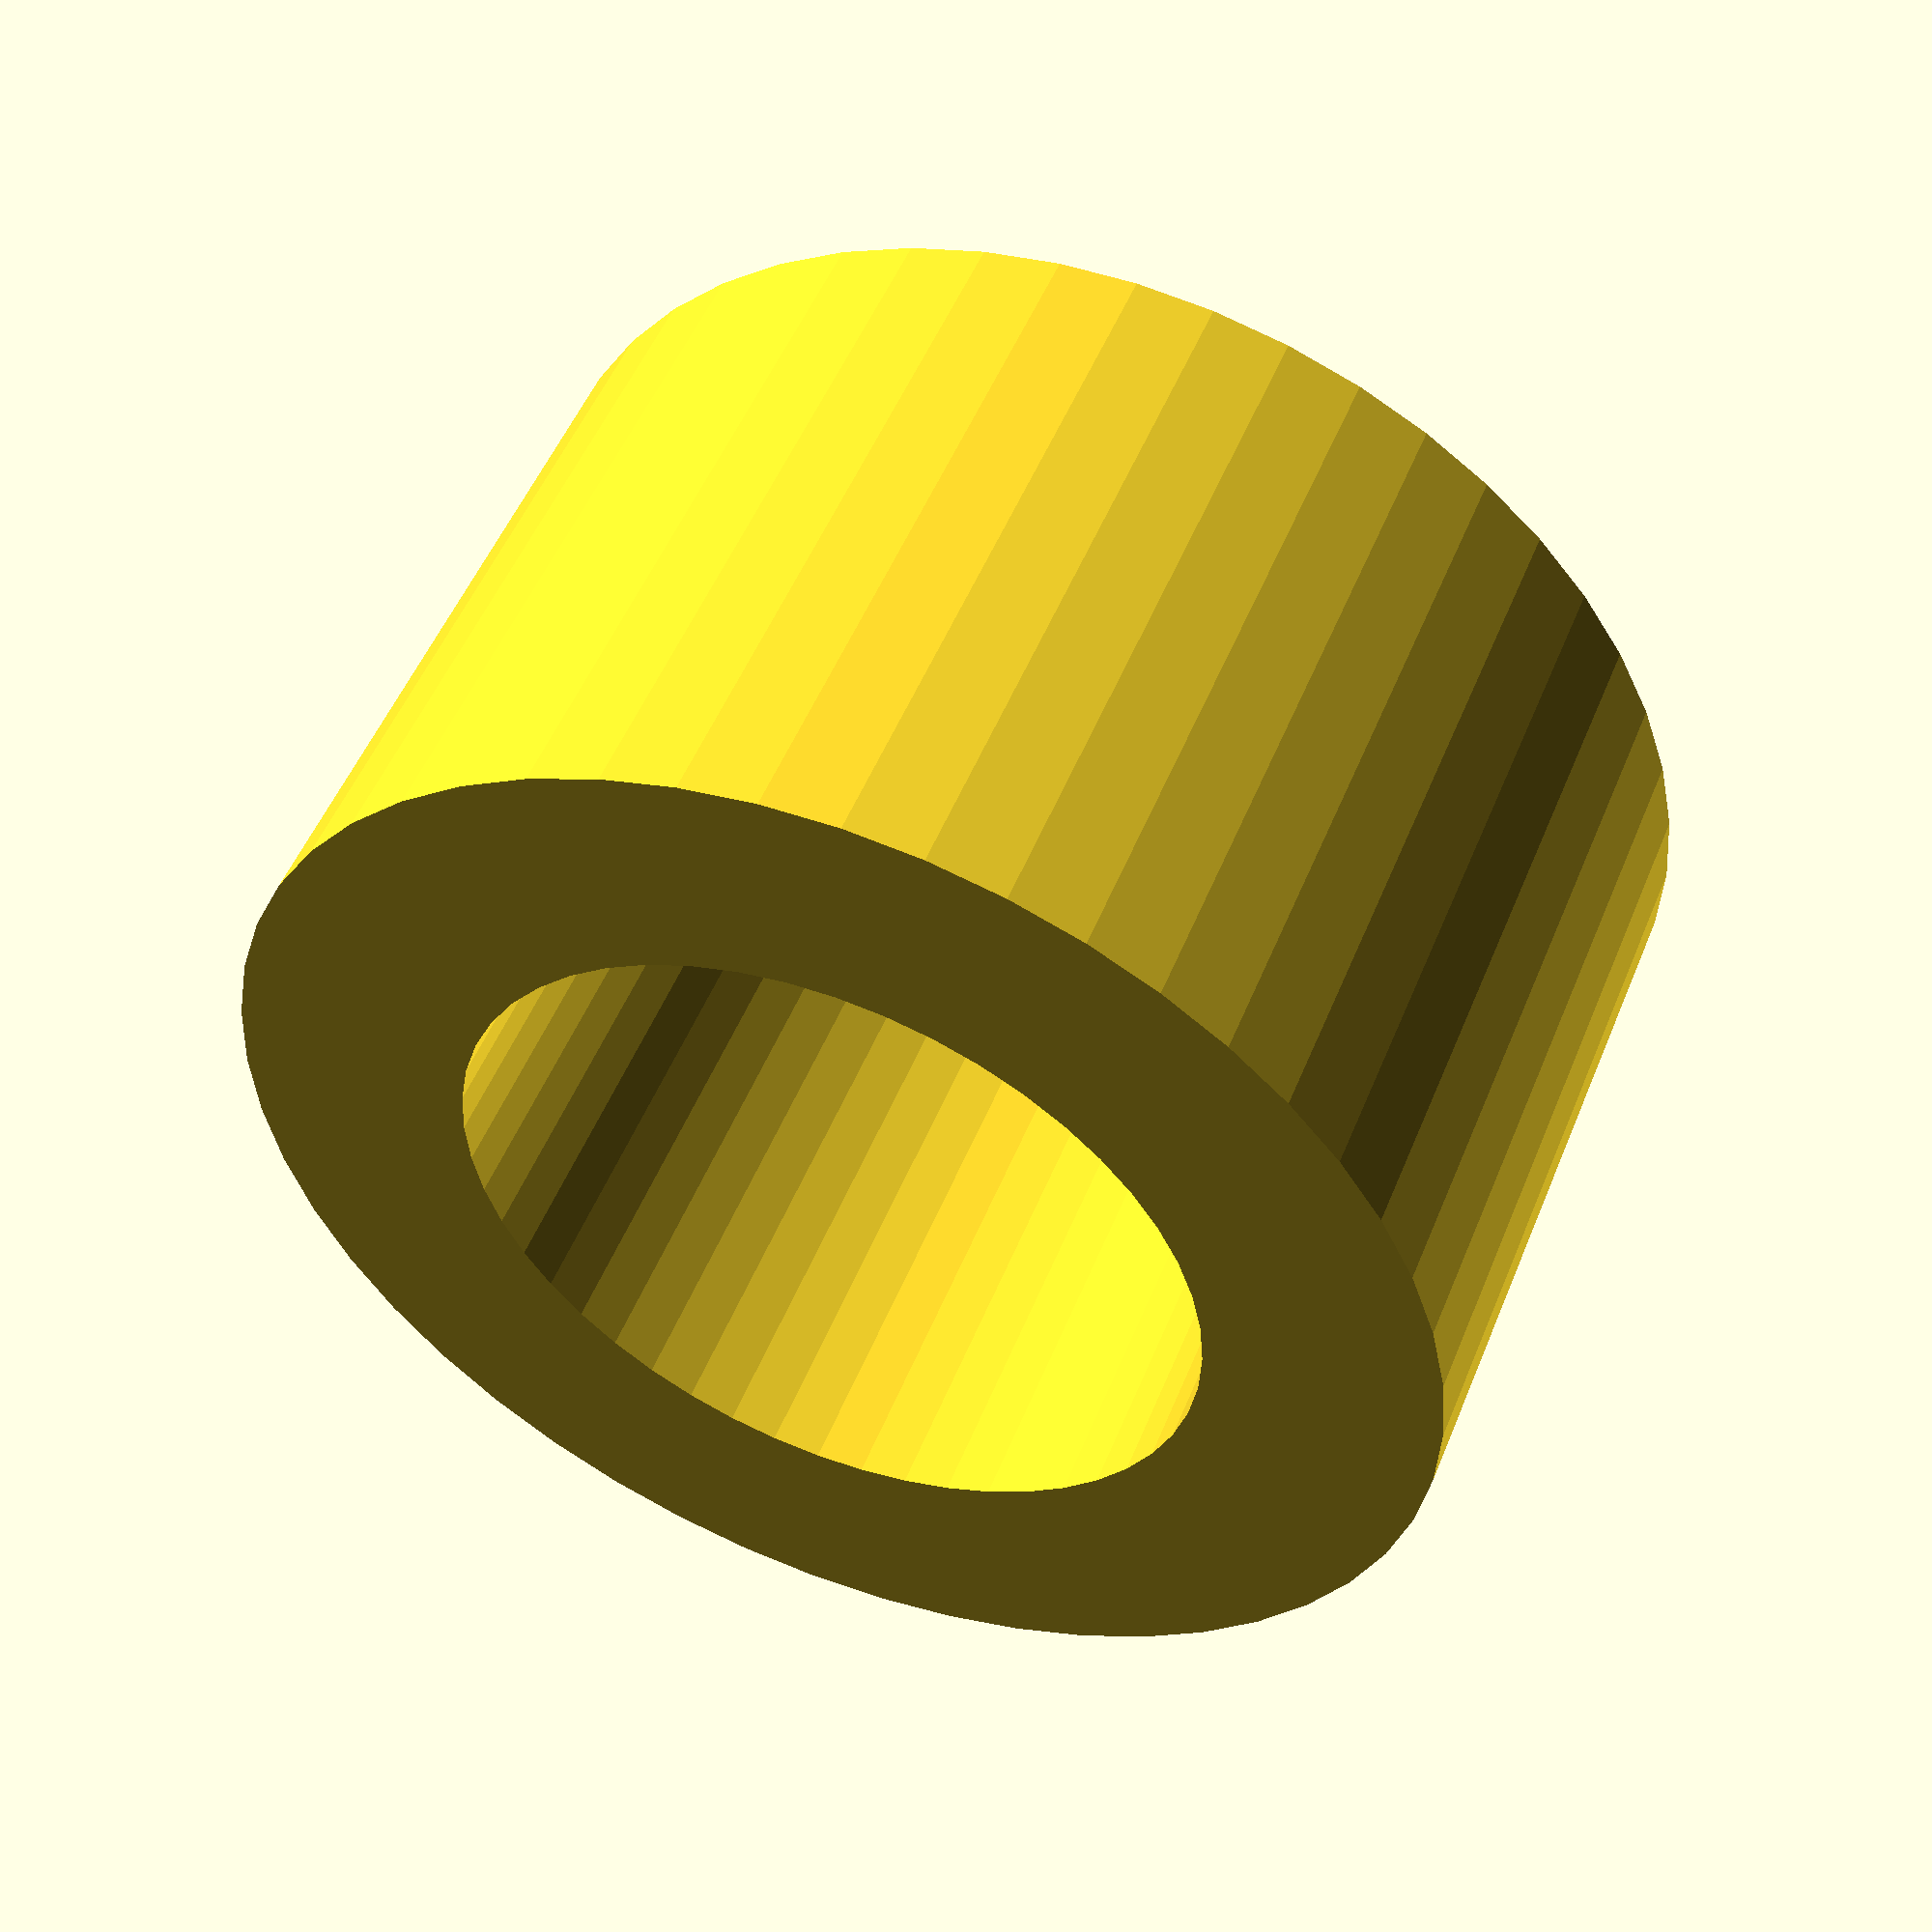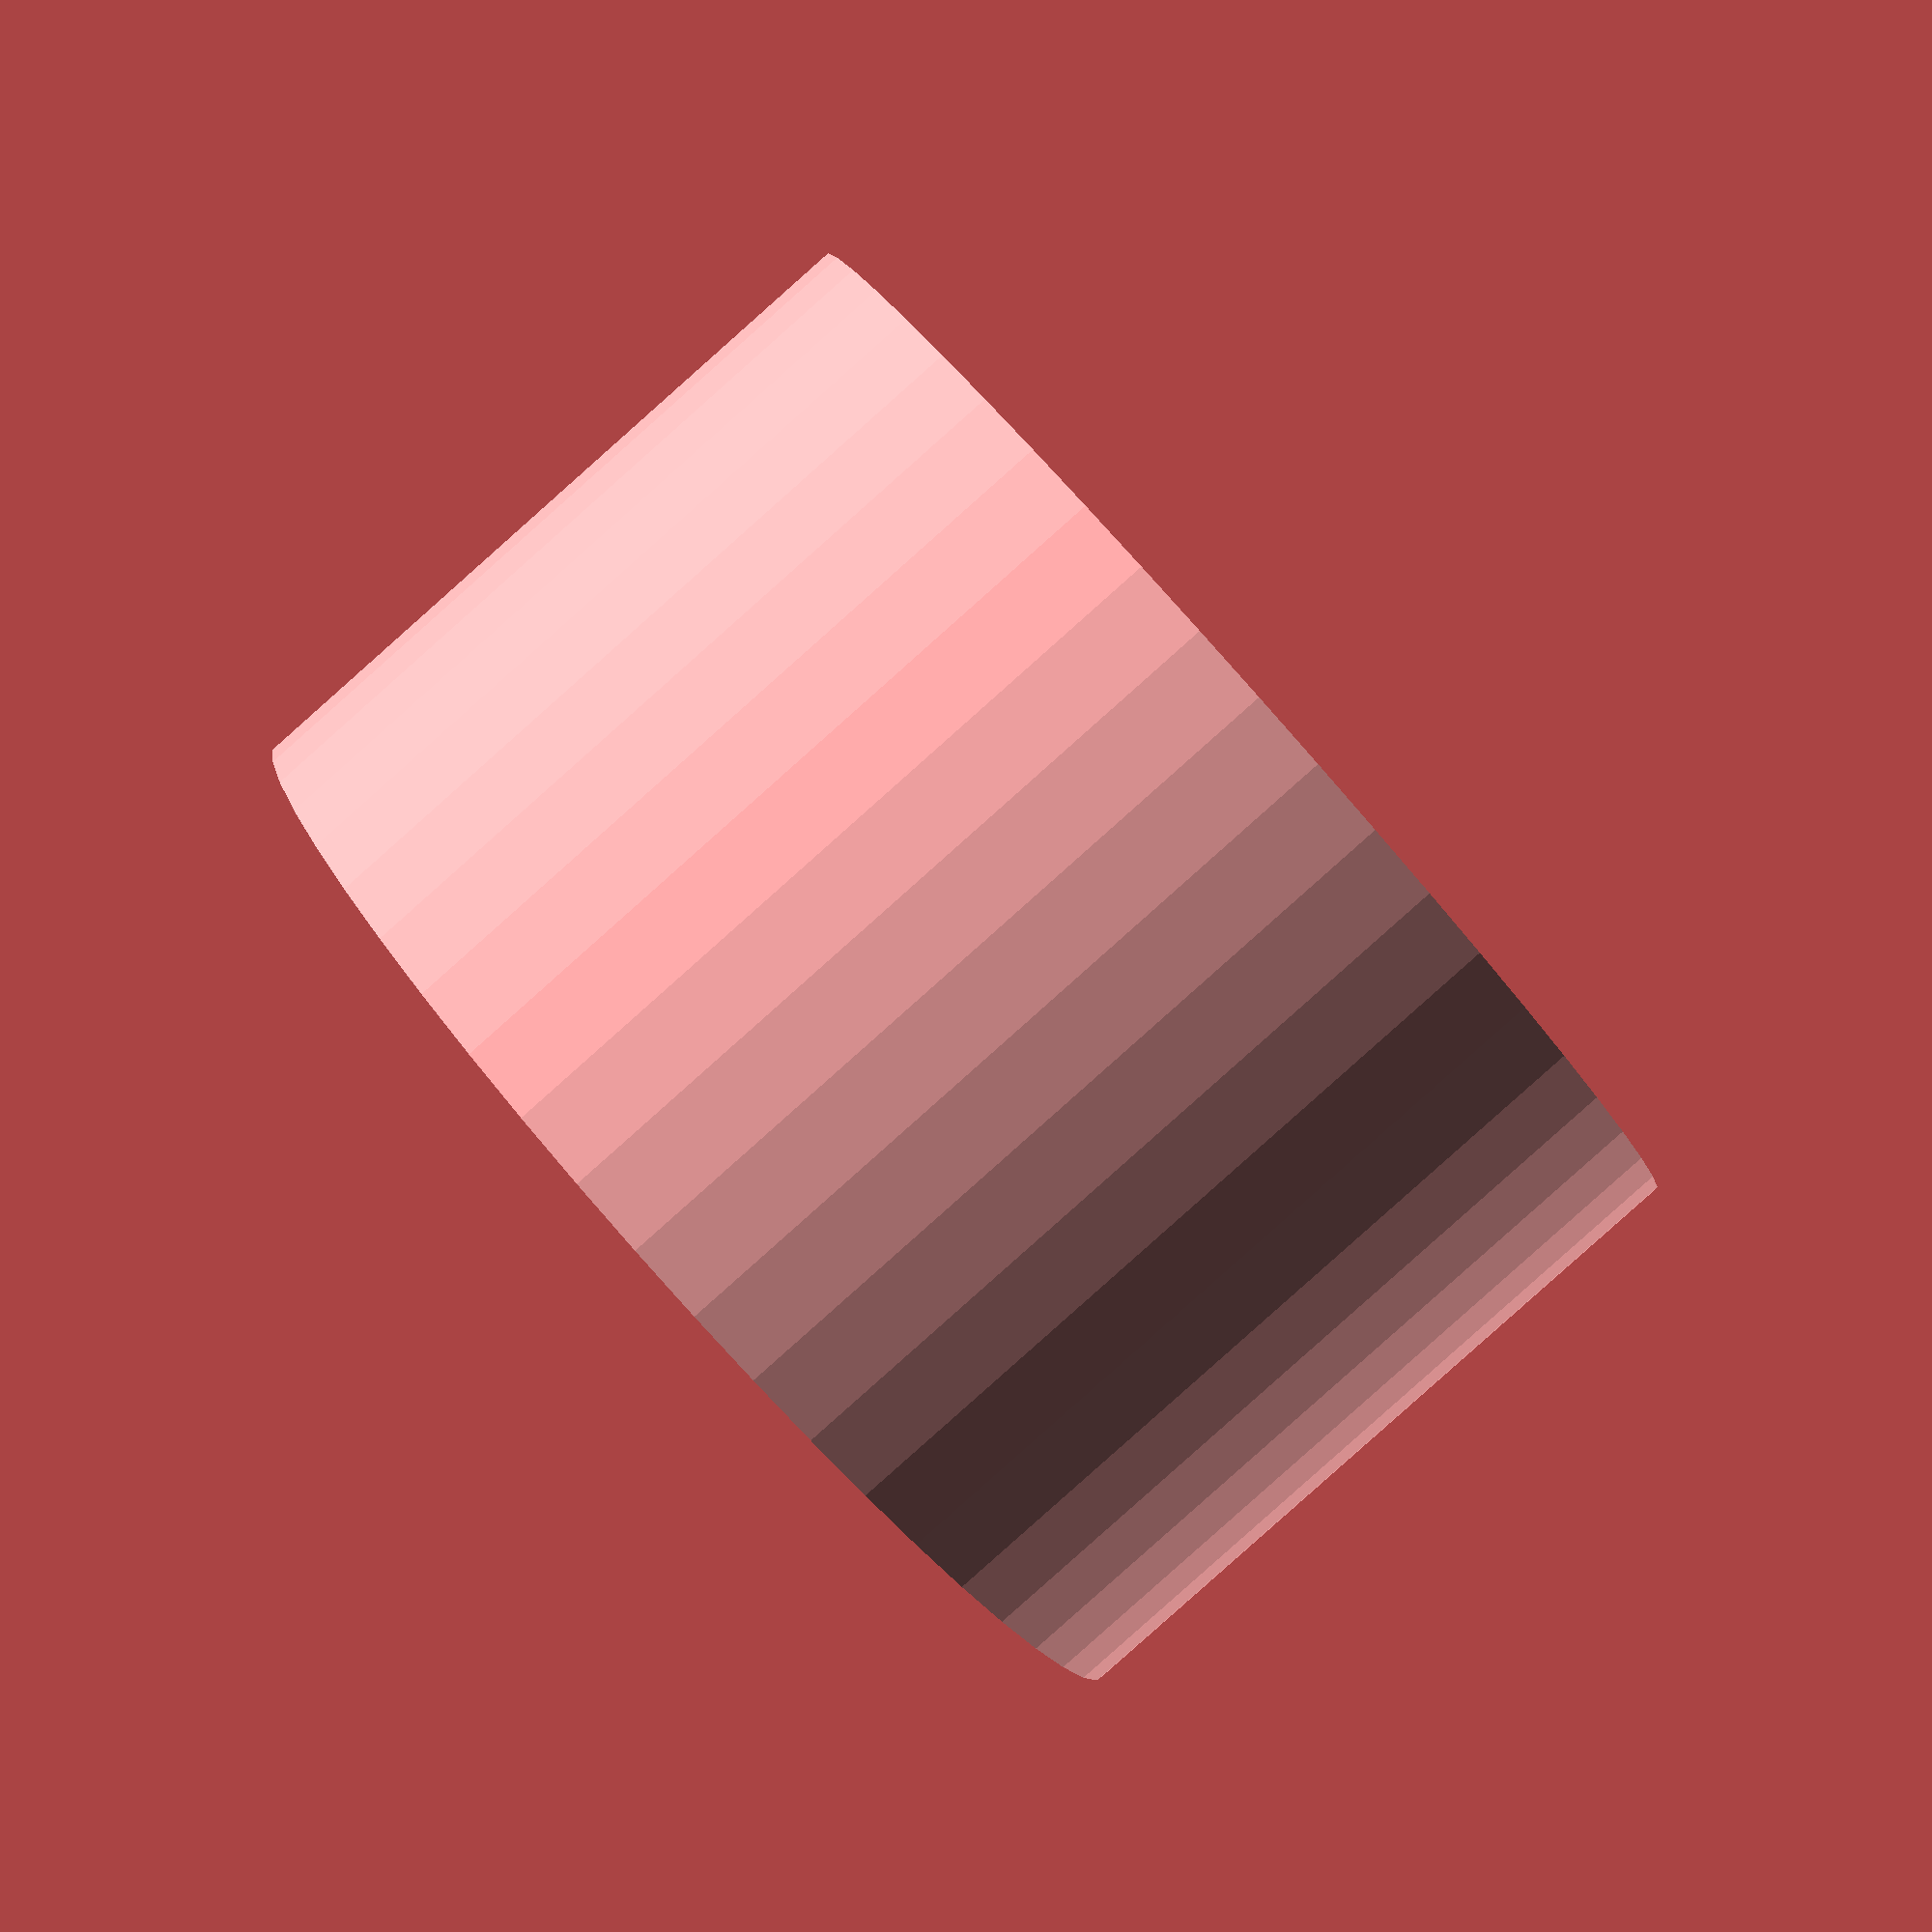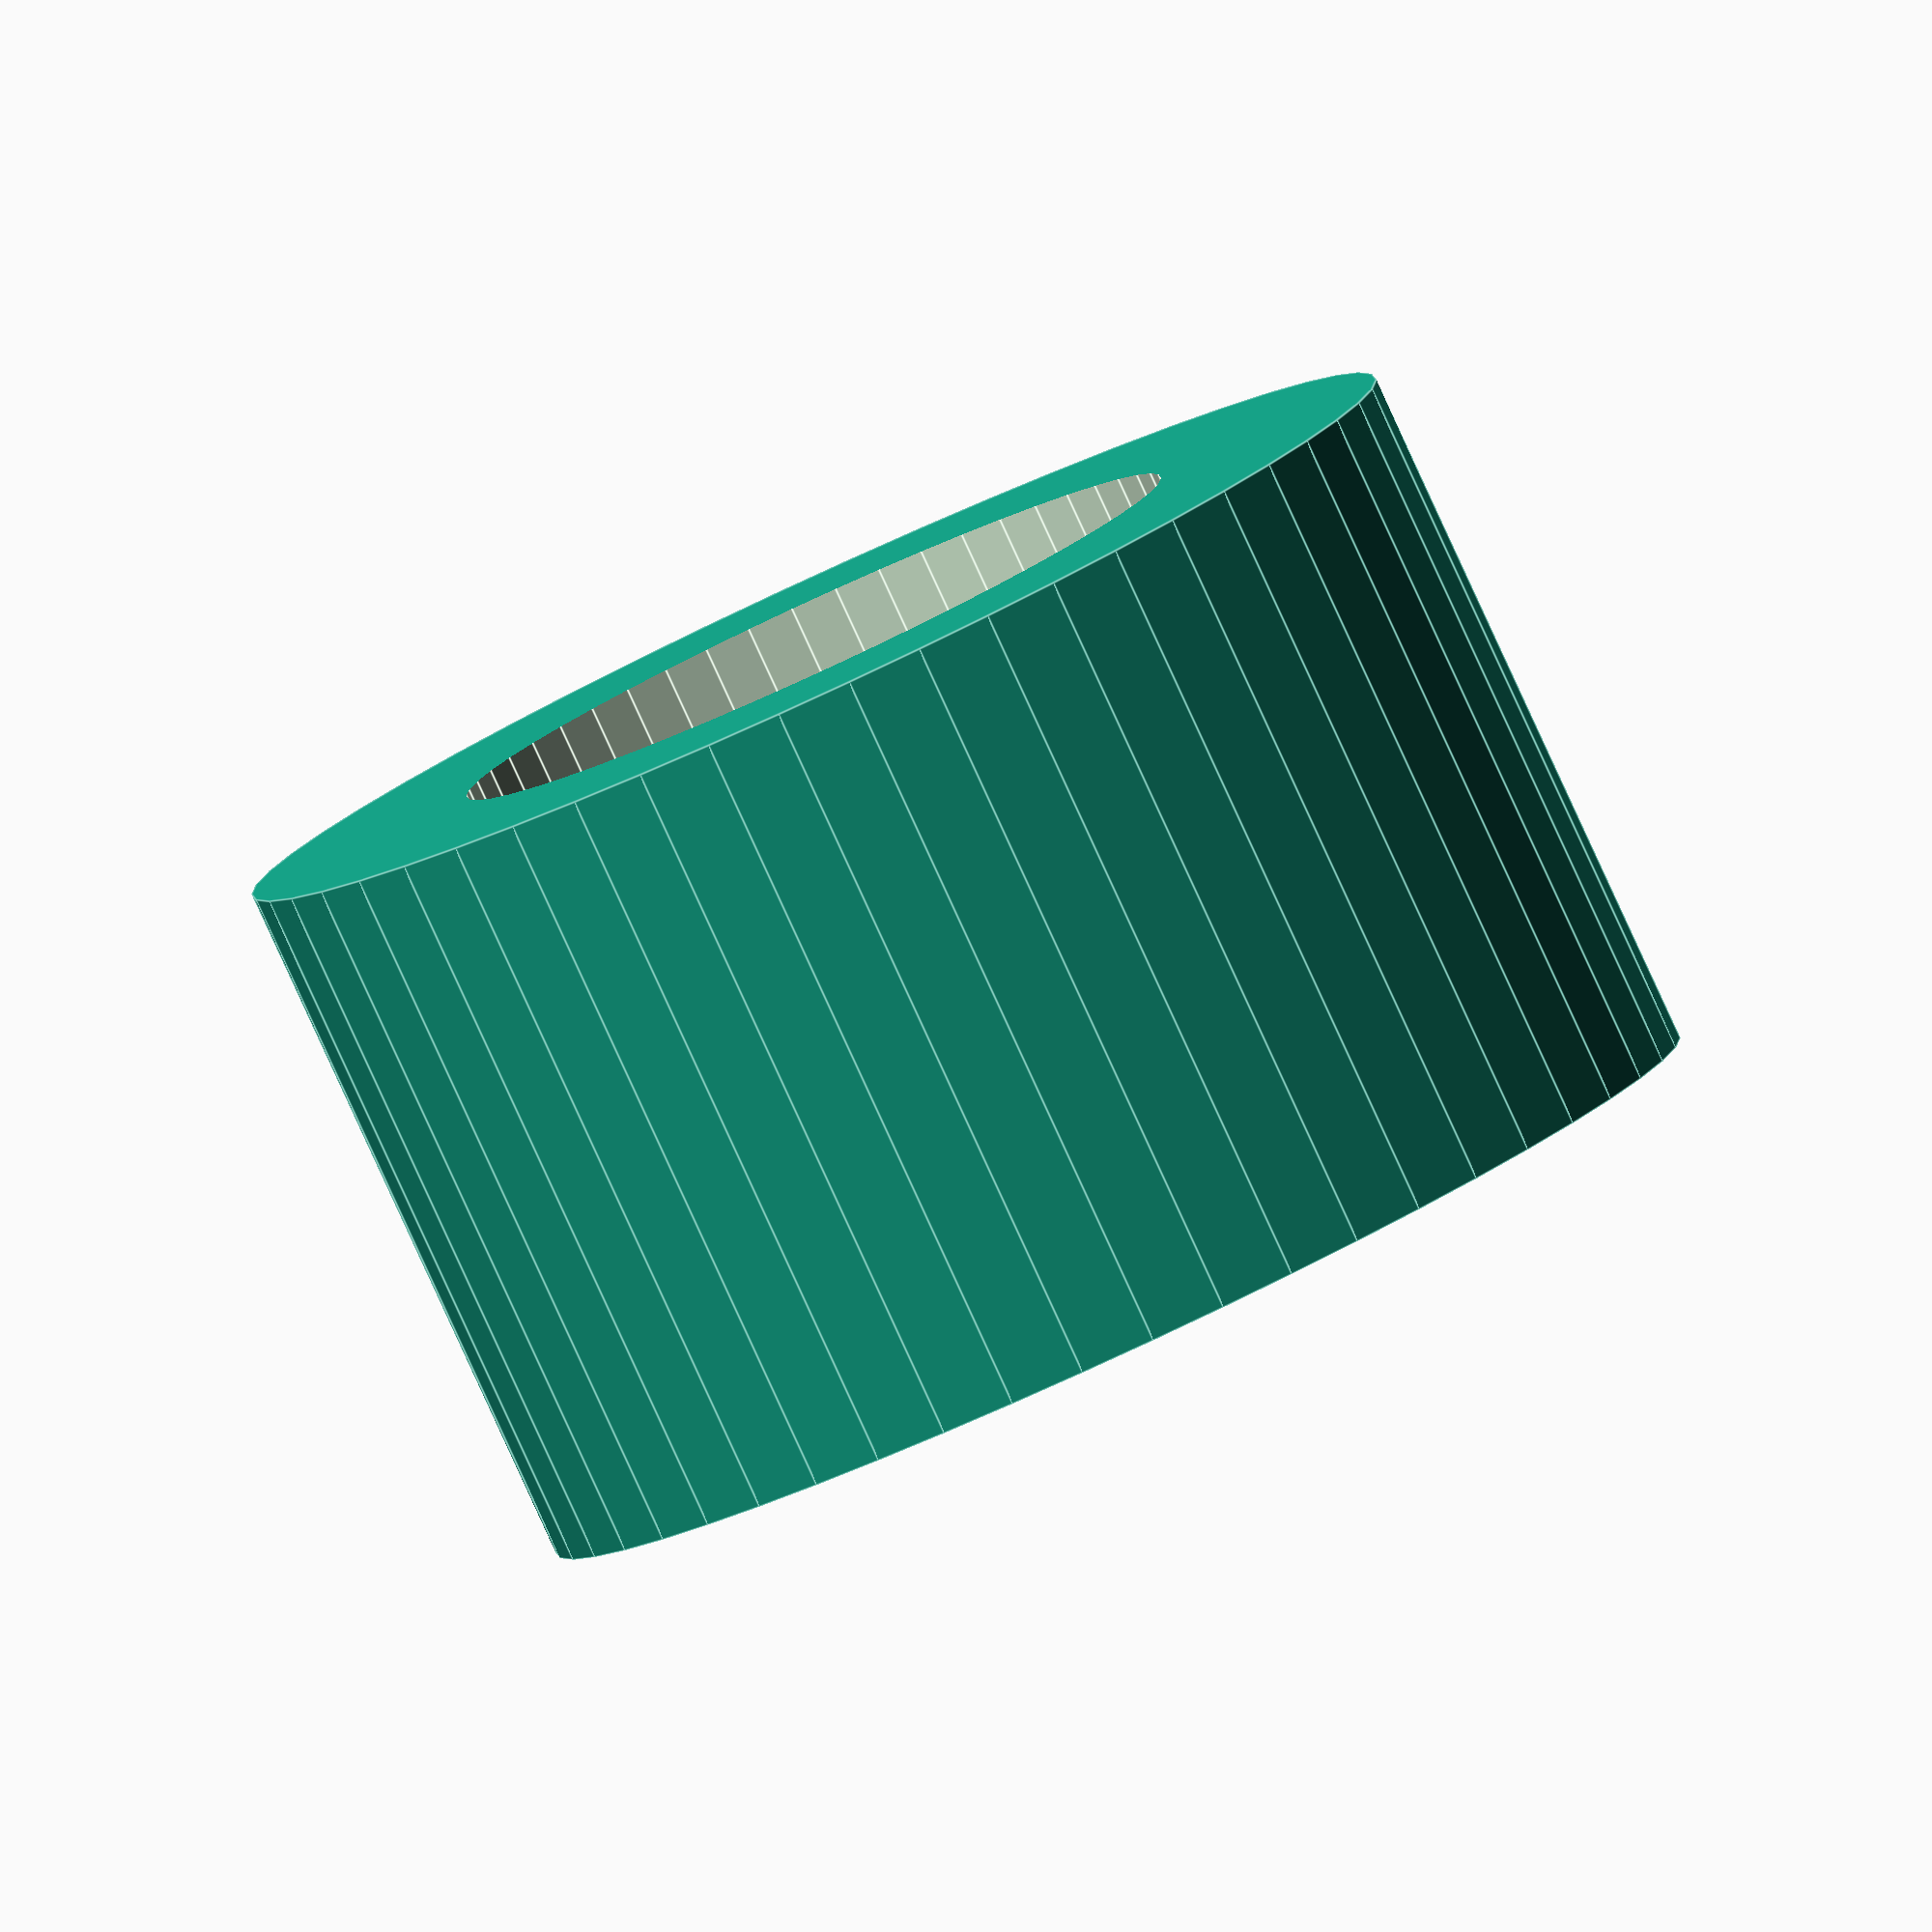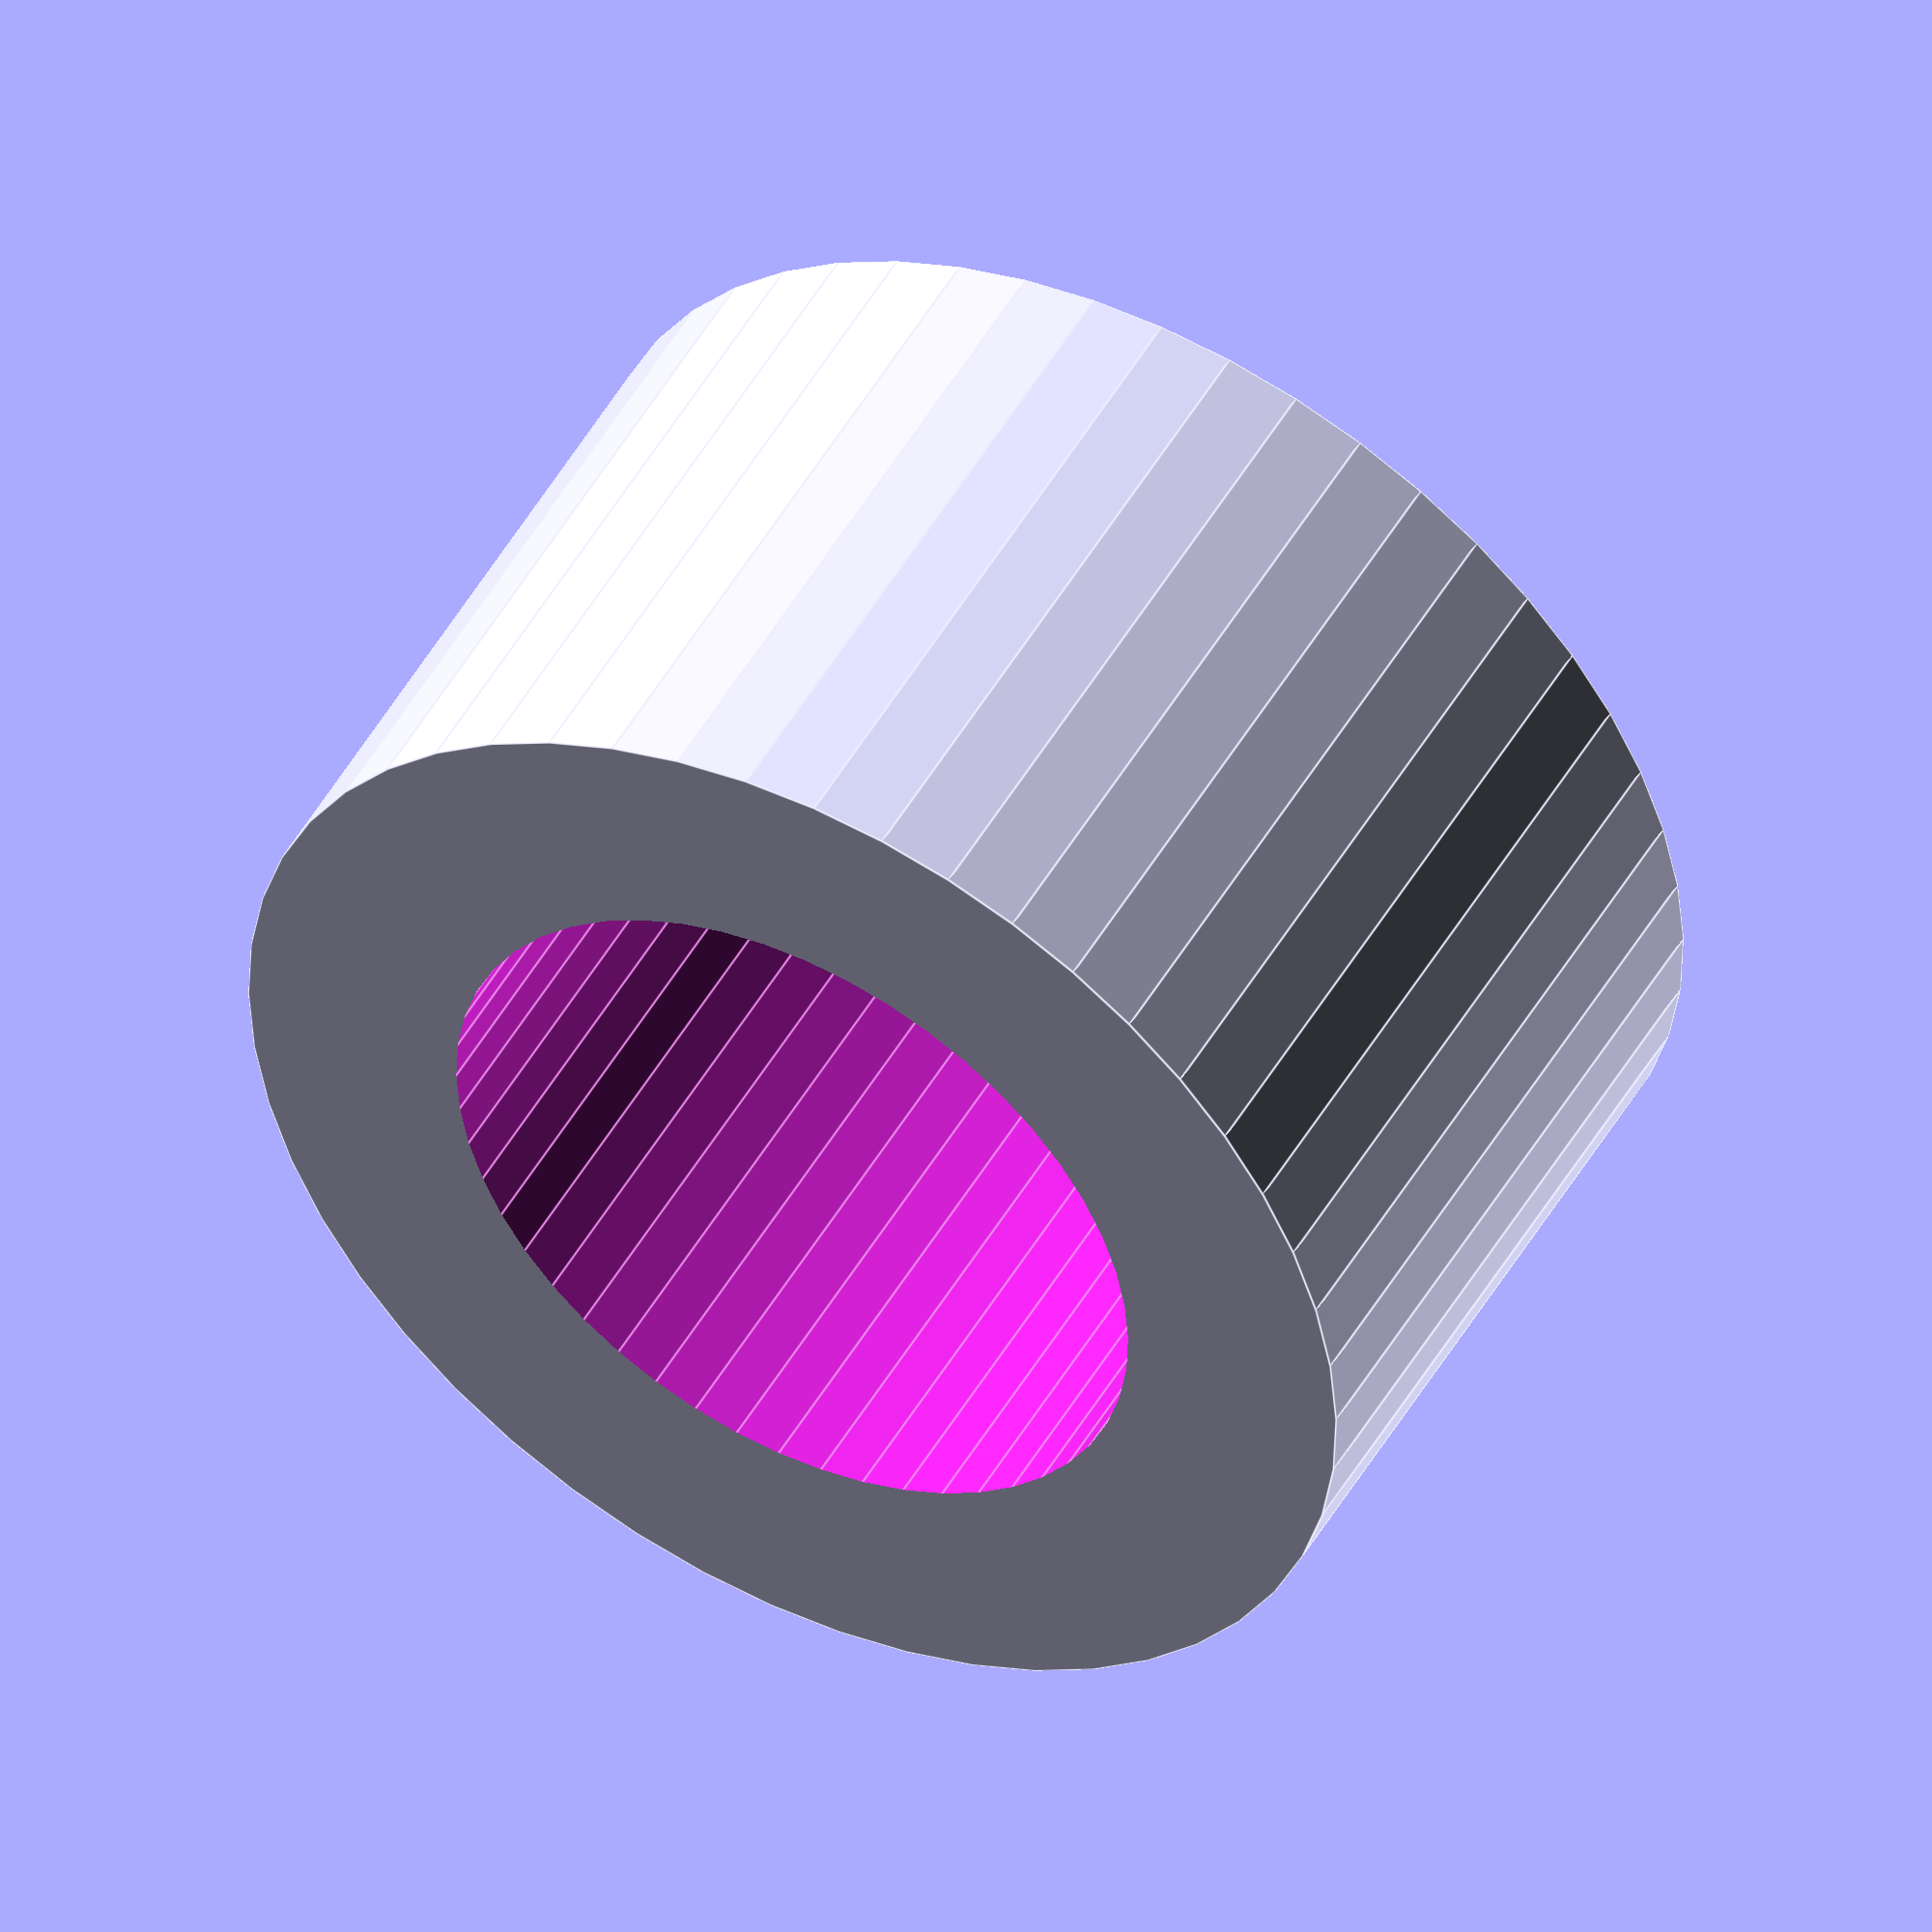
<openscad>
$fn = 50;


difference() {
	union() {
		translate(v = [0, 0, -5.0000000000]) {
			cylinder(h = 10, r = 8.5000000000);
		}
	}
	union() {
		translate(v = [0, 0, -100.0000000000]) {
			cylinder(h = 200, r = 5.2500000000);
		}
	}
}
</openscad>
<views>
elev=309.0 azim=310.5 roll=201.6 proj=p view=solid
elev=267.5 azim=296.4 roll=48.4 proj=p view=wireframe
elev=84.3 azim=108.0 roll=24.7 proj=o view=edges
elev=311.2 azim=279.5 roll=28.5 proj=o view=edges
</views>
